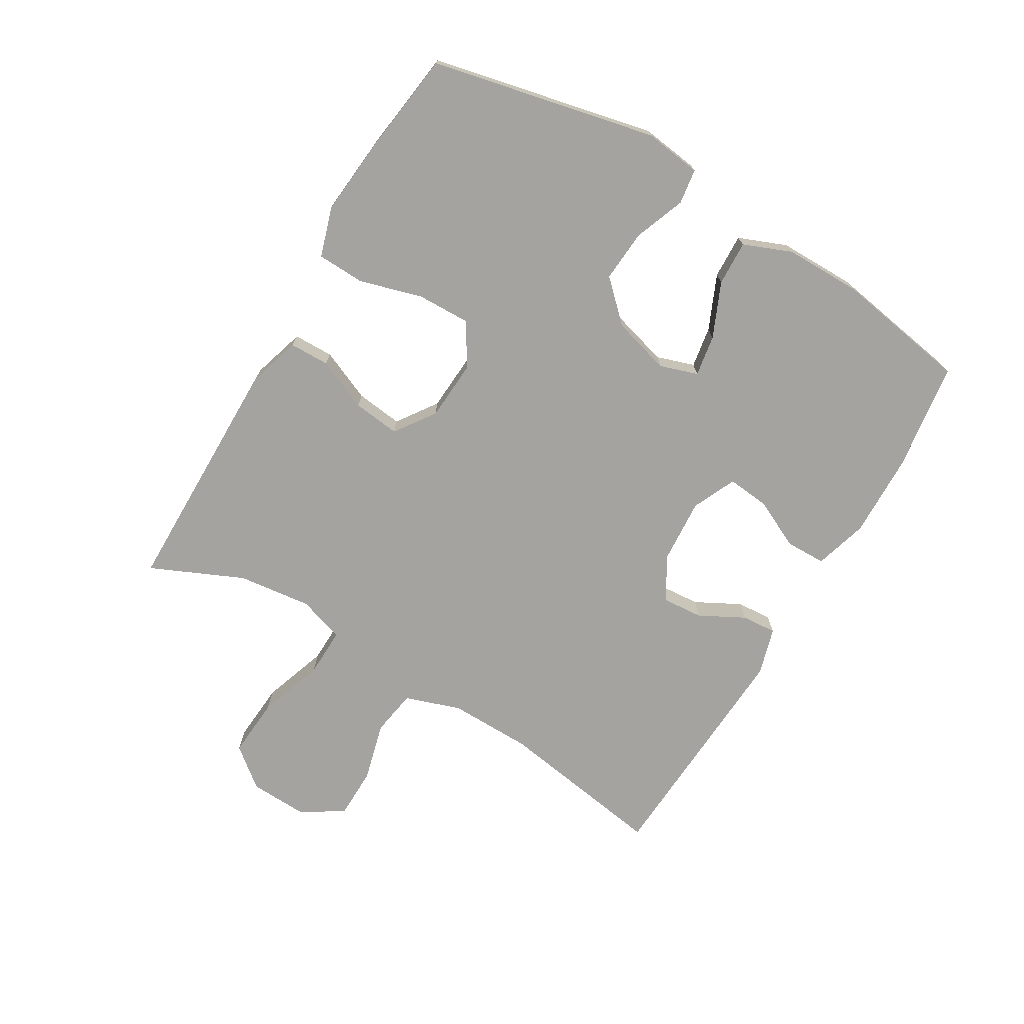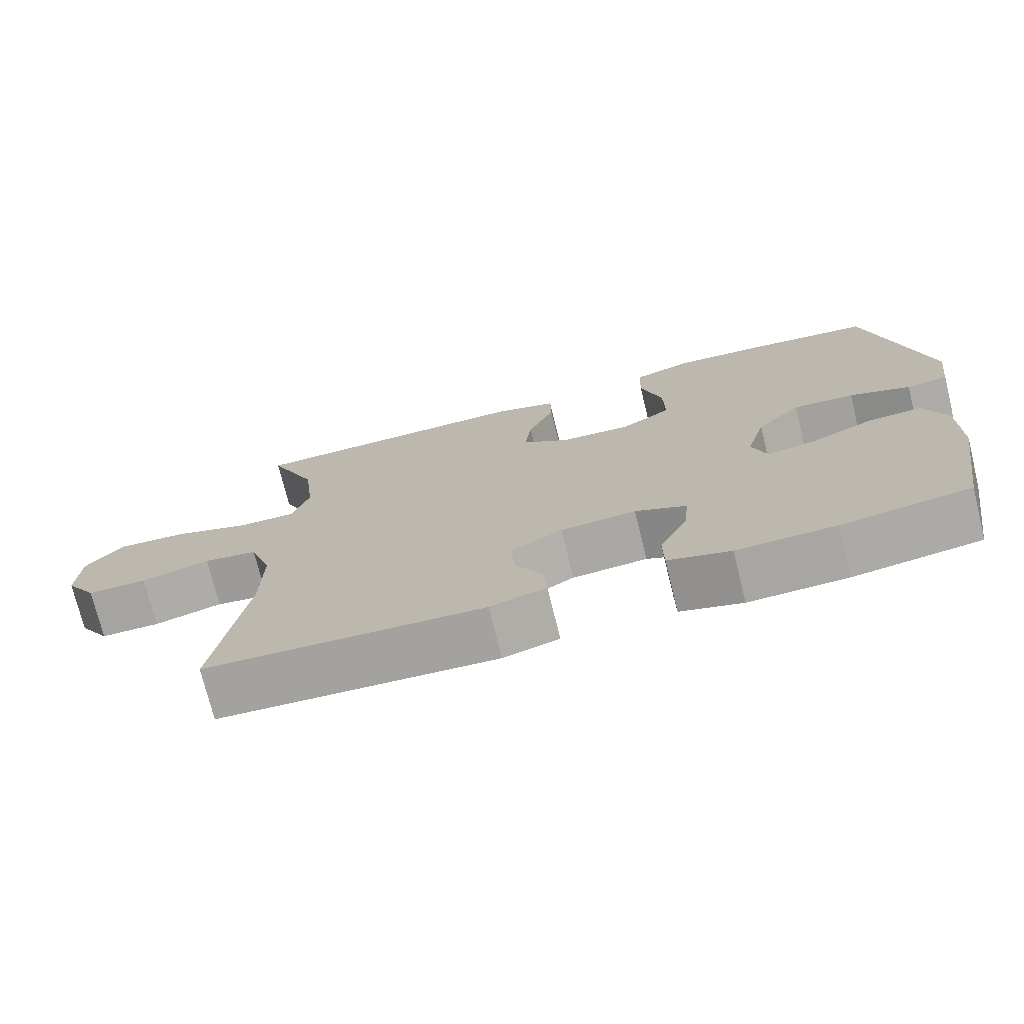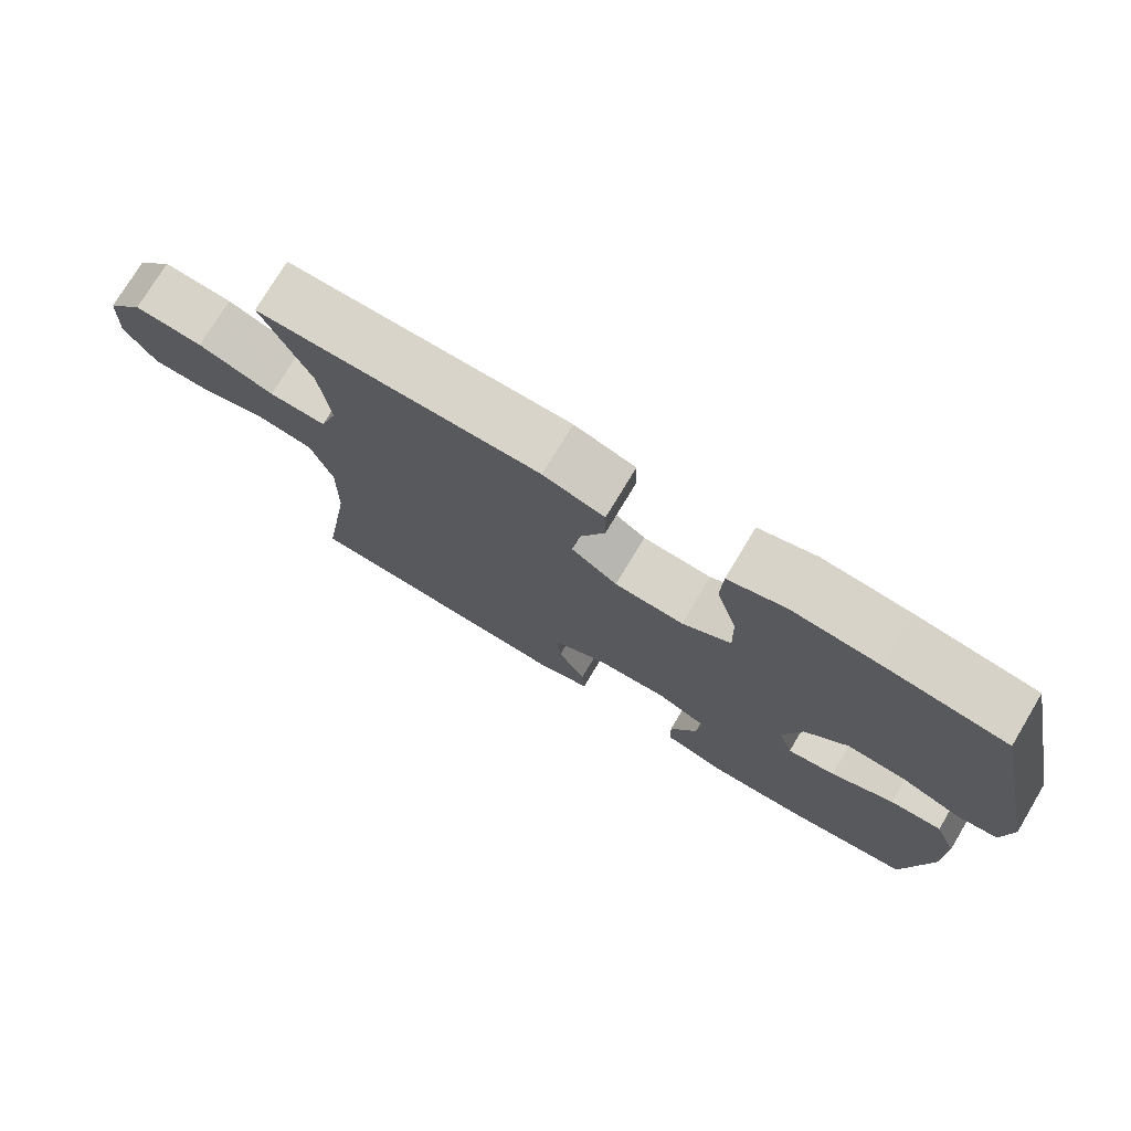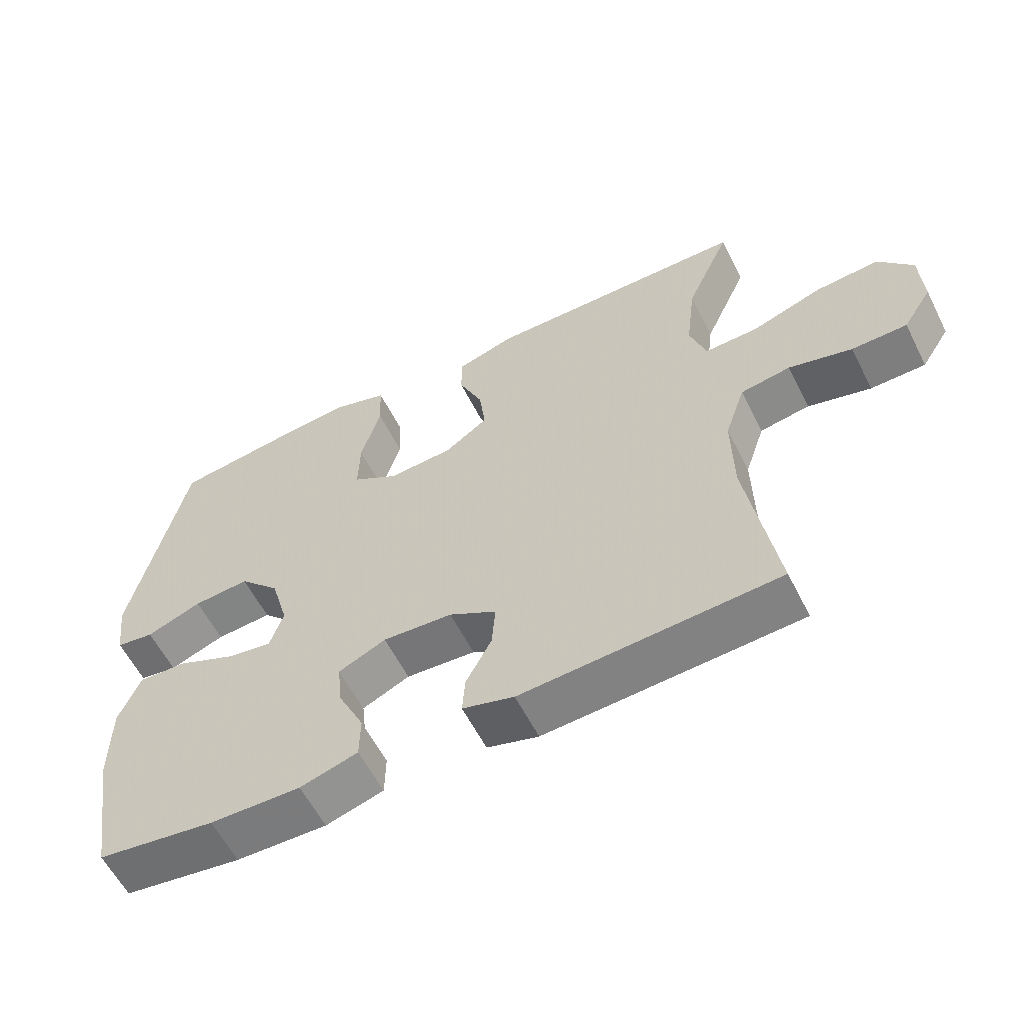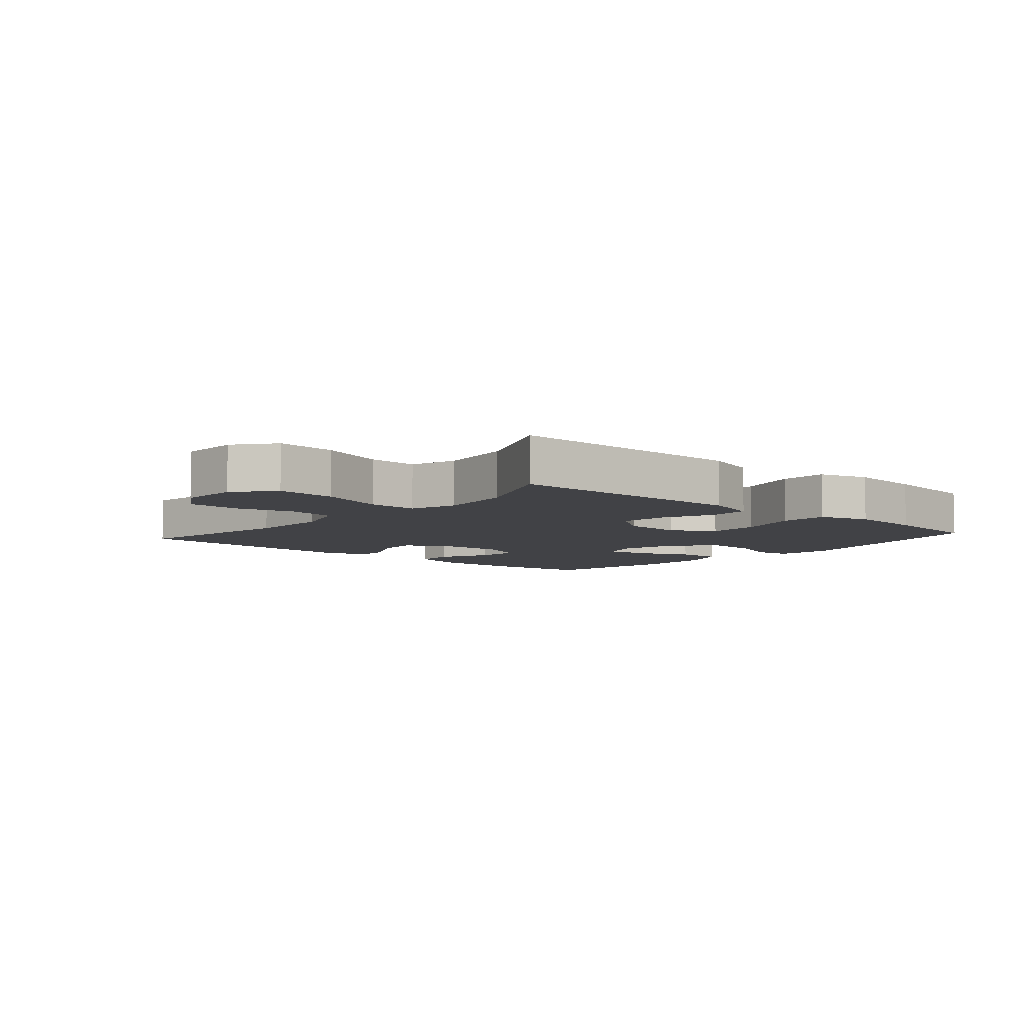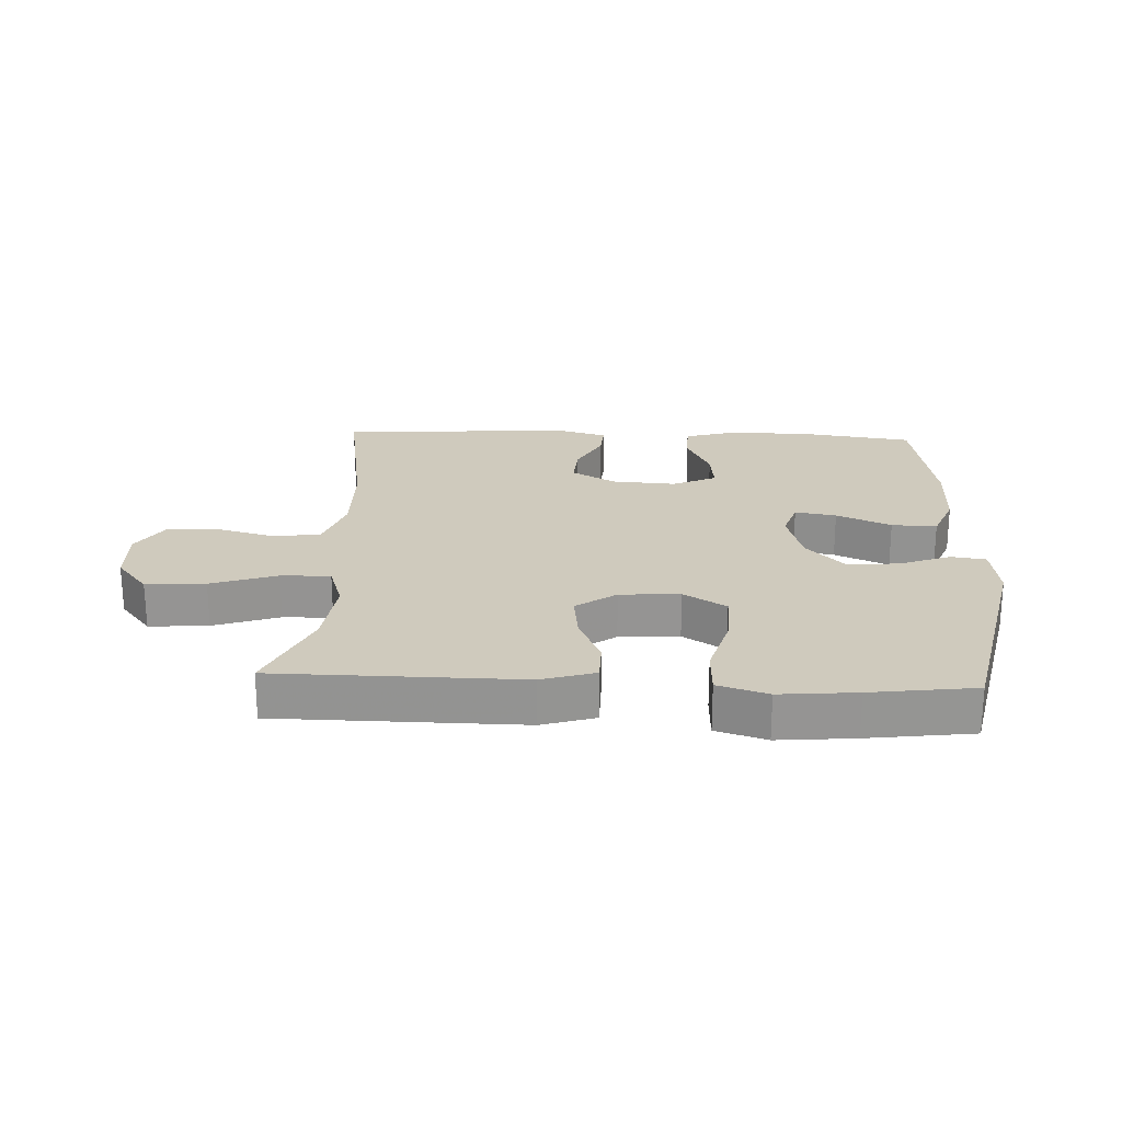
<metadata>
{"format":"obj","ext":"obj","renderer":"f3d","projection":"perspective","resolution":1024,"background":"white","views":[{"elev":-72.9,"azim":59.4,"up":"+Y"},{"elev":-73.8,"azim":13.9,"up":"+Z"},{"elev":75.2,"azim":31.0,"up":"+Z"},{"elev":-59.1,"azim":-153.2,"up":"+Z"},{"elev":-6.7,"azim":-41.1,"up":"+Y"},{"elev":23.0,"azim":2.6,"up":"+Y"}]}
</metadata>
<code>
v -0.5 0.07 0.5
v -0.242 0.07 0.502
v -0.11 0.07 0.503
v -0.025 0.07 0.477
v -0.024 0.07 0.413
v -0.06 0.07 0.33
v -0.069 0.07 0.255
v -0.005 0.07 0.21
v 0.091 0.07 0.204
v 0.159 0.07 0.246
v 0.157 0.07 0.331
v 0.128 0.07 0.432
v 0.131 0.07 0.508
v 0.211 0.07 0.533
v 0.333 0.07 0.522
v 0.5 0.07 0.5
v 0.579 0.07 0.14
v 0.567 0.07 0.049
v 0.511 0.07 0.041
v 0.429 0.07 0.072
v 0.346 0.07 0.078
v 0.286 0.07 0.016
v 0.26 0.07 -0.076
v 0.28 0.07 -0.137
v 0.346 0.07 -0.126
v 0.433 0.07 -0.088
v 0.505 0.07 -0.085
v 0.536 0.07 -0.162
v 0.536 0.07 -0.285
v 0.5 0.07 -0.5
v 0.326 0.07 -0.524
v 0.192 0.07 -0.527
v 0.107 0.07 -0.502
v 0.106 0.07 -0.438
v 0.144 0.07 -0.358
v 0.151 0.07 -0.291
v 0.081 0.07 -0.259
v -0.022 0.07 -0.266
v -0.092 0.07 -0.306
v -0.087 0.07 -0.372
v -0.049 0.07 -0.444
v -0.045 0.07 -0.5
v -0.121 0.07 -0.522
v -0.5 0.07 -0.5
v -0.457 0.07 -0.229
v -0.455 0.07 -0.096
v -0.485 0.07 -0.007
v -0.559 0.07 0.005
v -0.653 0.07 -0.02
v -0.735 0.07 -0.019
v -0.778 0.07 0.048
v -0.774 0.07 0.142
v -0.723 0.07 0.205
v -0.628 0.07 0.198
v -0.523 0.07 0.162
v -0.444 0.07 0.16
v -0.42 0.07 0.234
v -0.434 0.07 0.352
v -0.5 0 0.5
v -0.242 0 0.502
v -0.11 0 0.503
v -0.025 0 0.477
v -0.024 0 0.413
v -0.06 0 0.33
v -0.069 0 0.255
v -0.005 0 0.21
v 0.091 0 0.204
v 0.159 0 0.246
v 0.157 0 0.331
v 0.128 0 0.432
v 0.131 0 0.508
v 0.211 0 0.533
v 0.333 0 0.522
v 0.5 0 0.5
v 0.579 0 0.14
v 0.567 0 0.049
v 0.511 0 0.041
v 0.429 0 0.072
v 0.346 0 0.078
v 0.286 0 0.016
v 0.26 0 -0.076
v 0.28 0 -0.137
v 0.346 0 -0.126
v 0.433 0 -0.088
v 0.505 0 -0.085
v 0.536 0 -0.162
v 0.536 0 -0.285
v 0.5 0 -0.5
v 0.326 0 -0.524
v 0.192 0 -0.527
v 0.107 0 -0.502
v 0.106 0 -0.438
v 0.144 0 -0.358
v 0.151 0 -0.291
v 0.081 0 -0.259
v -0.022 0 -0.266
v -0.092 0 -0.306
v -0.087 0 -0.372
v -0.049 0 -0.444
v -0.045 0 -0.5
v -0.121 0 -0.522
v -0.5 0 -0.5
v -0.457 0 -0.229
v -0.455 0 -0.096
v -0.485 0 -0.007
v -0.559 0 0.005
v -0.653 0 -0.02
v -0.735 0 -0.019
v -0.778 0 0.048
v -0.774 0 0.142
v -0.723 0 0.205
v -0.628 0 0.198
v -0.523 0 0.162
v -0.444 0 0.16
v -0.42 0 0.234
v -0.434 0 0.352
f 53 54 55
f 52 53 55
f 51 52 55
f 50 51 55
f 49 50 55
f 48 49 55
f 47 48 55 56
f 46 47 56 57
f 43 44 45
f 42 43 45
f 41 42 45
f 40 41 45
f 45 46 57
f 40 45 57
f 39 40 57
f 33 34 35
f 32 33 35
f 31 32 35
f 30 31 35
f 29 30 35
f 28 29 35
f 27 28 35
f 26 27 35
f 25 26 35
f 24 25 35 36
f 23 24 36 37
f 18 19 20
f 17 18 20
f 16 17 20
f 15 16 20
f 14 15 20
f 13 14 20
f 12 13 20
f 11 12 20
f 10 11 20 21
f 9 10 21 22
f 4 5 6
f 3 4 6
f 2 3 6
f 1 2 6
f 58 1 6
f 58 6 7
f 58 7 8
f 57 58 8
f 39 57 8
f 38 39 8
f 23 37 38
f 22 23 38
f 9 22 38
f 8 9 38
f 113 112 111
f 113 111 110
f 113 110 109
f 113 109 108
f 113 108 107
f 113 107 106
f 114 113 106 105
f 115 114 105 104
f 103 102 101
f 103 101 100
f 103 100 99
f 103 99 98
f 115 104 103
f 115 103 98
f 115 98 97
f 93 92 91
f 93 91 90
f 93 90 89
f 93 89 88
f 93 88 87
f 93 87 86
f 93 86 85
f 93 85 84
f 93 84 83
f 94 93 83 82
f 95 94 82 81
f 78 77 76
f 78 76 75
f 78 75 74
f 78 74 73
f 78 73 72
f 78 72 71
f 78 71 70
f 78 70 69
f 79 78 69 68
f 80 79 68 67
f 64 63 62
f 64 62 61
f 64 61 60
f 64 60 59
f 64 59 116
f 65 64 116
f 66 65 116
f 66 116 115
f 66 115 97
f 66 97 96
f 96 95 81
f 96 81 80
f 96 80 67
f 96 67 66
f 1 59 60 2
f 2 60 61 3
f 3 61 62 4
f 4 62 63 5
f 5 63 64 6
f 6 64 65 7
f 7 65 66 8
f 8 66 67 9
f 9 67 68 10
f 10 68 69 11
f 11 69 70 12
f 12 70 71 13
f 13 71 72 14
f 14 72 73 15
f 15 73 74 16
f 16 74 75 17
f 17 75 76 18
f 18 76 77 19
f 19 77 78 20
f 20 78 79 21
f 21 79 80 22
f 22 80 81 23
f 23 81 82 24
f 24 82 83 25
f 25 83 84 26
f 26 84 85 27
f 27 85 86 28
f 28 86 87 29
f 29 87 88 30
f 30 88 89 31
f 31 89 90 32
f 32 90 91 33
f 33 91 92 34
f 34 92 93 35
f 35 93 94 36
f 36 94 95 37
f 37 95 96 38
f 38 96 97 39
f 39 97 98 40
f 40 98 99 41
f 41 99 100 42
f 42 100 101 43
f 43 101 102 44
f 44 102 103 45
f 45 103 104 46
f 46 104 105 47
f 47 105 106 48
f 48 106 107 49
f 49 107 108 50
f 50 108 109 51
f 51 109 110 52
f 52 110 111 53
f 53 111 112 54
f 54 112 113 55
f 55 113 114 56
f 56 114 115 57
f 57 115 116 58
f 58 116 59 1

</code>
